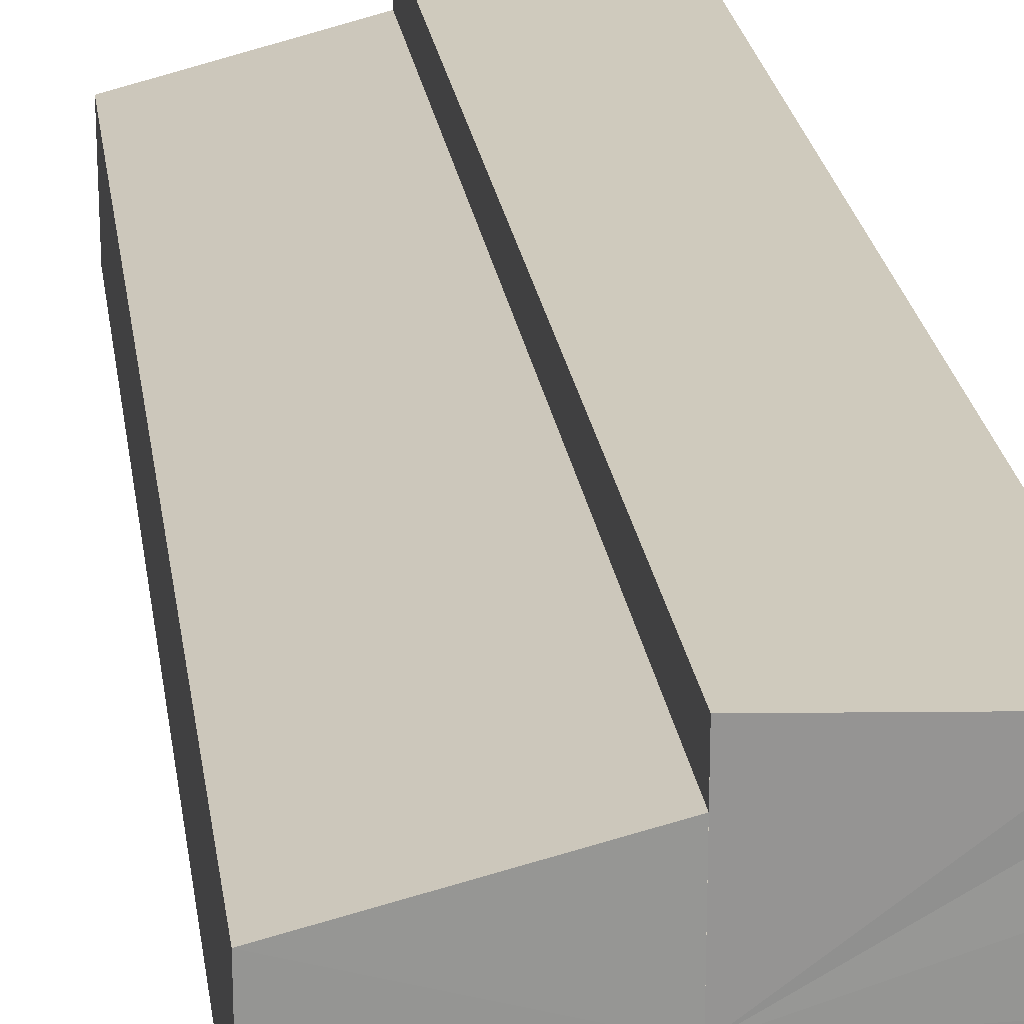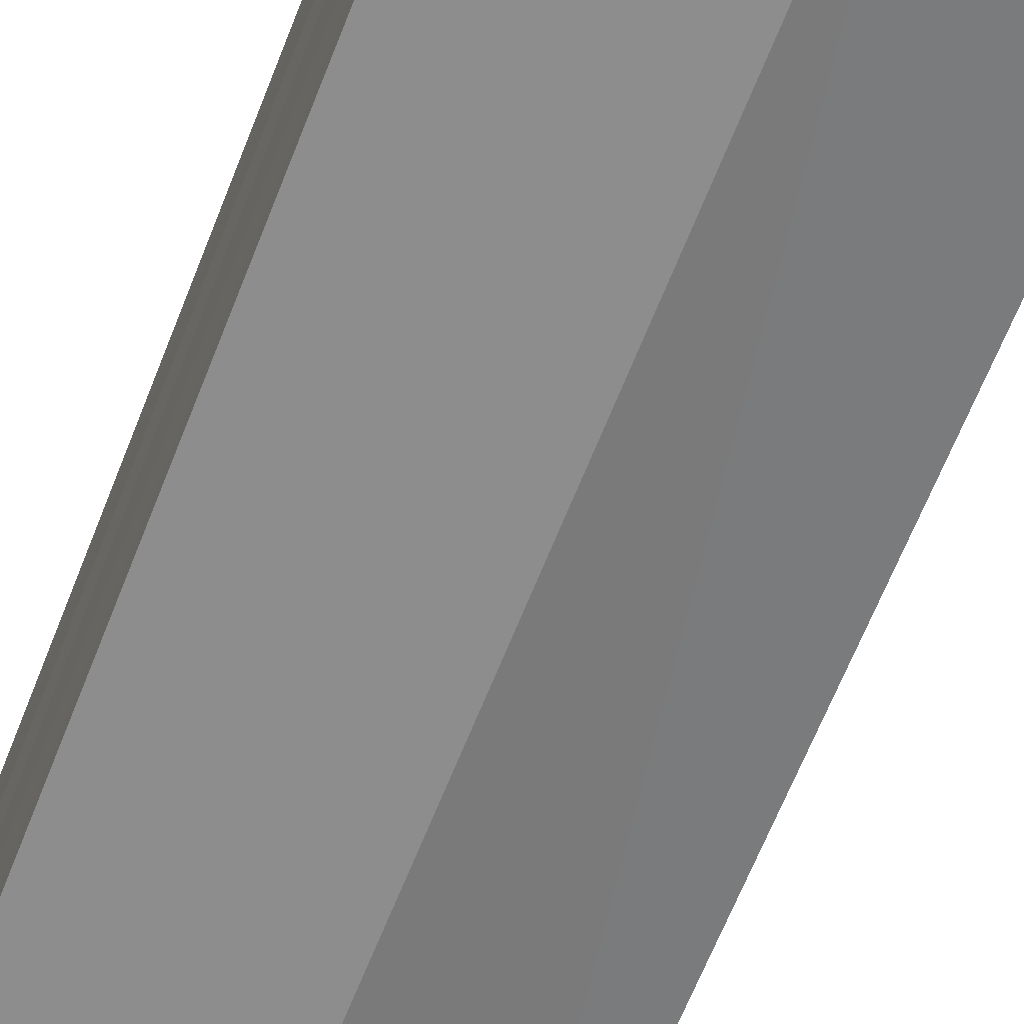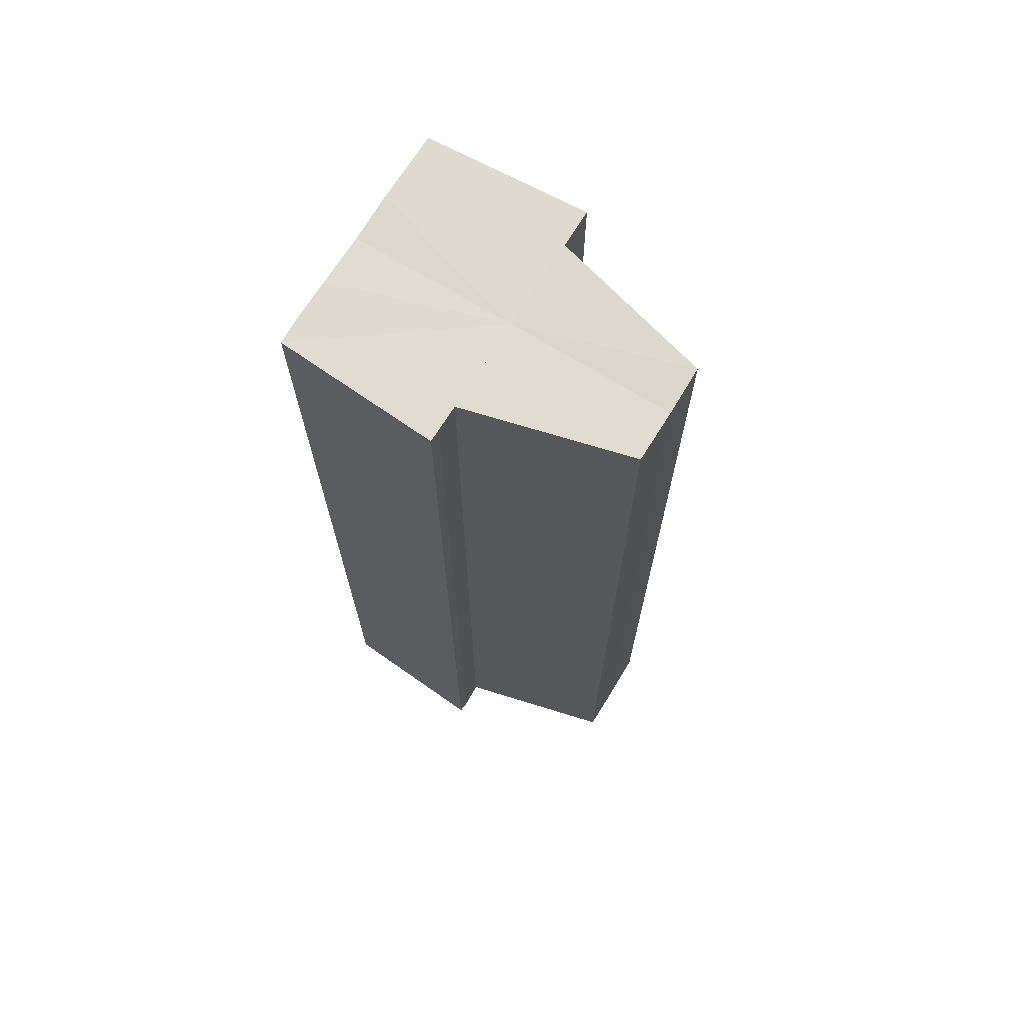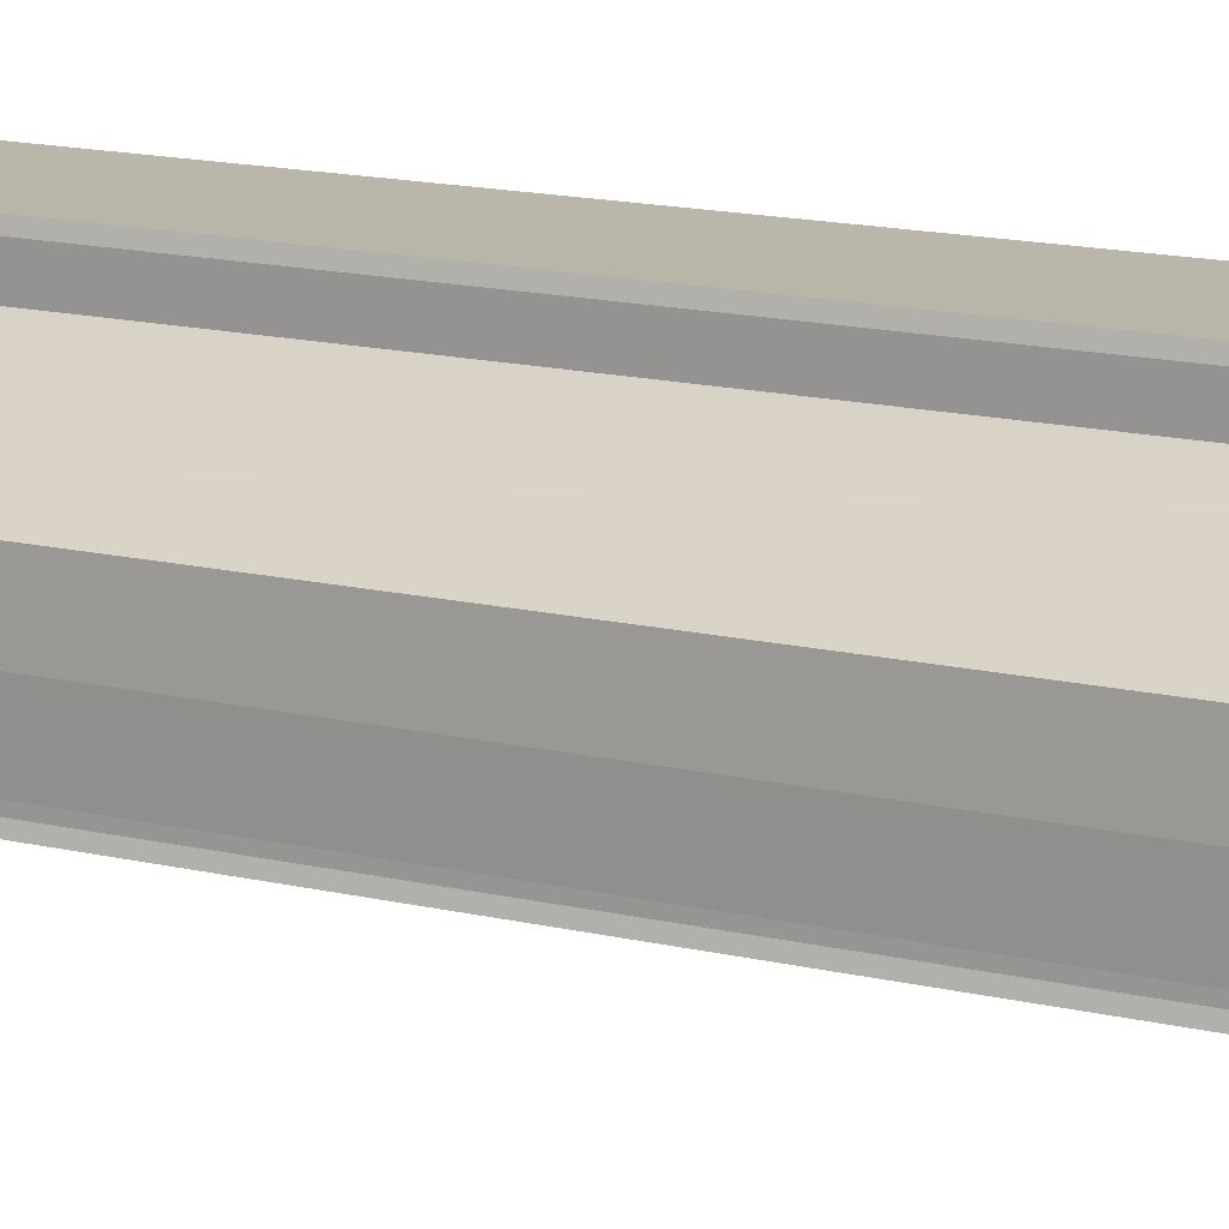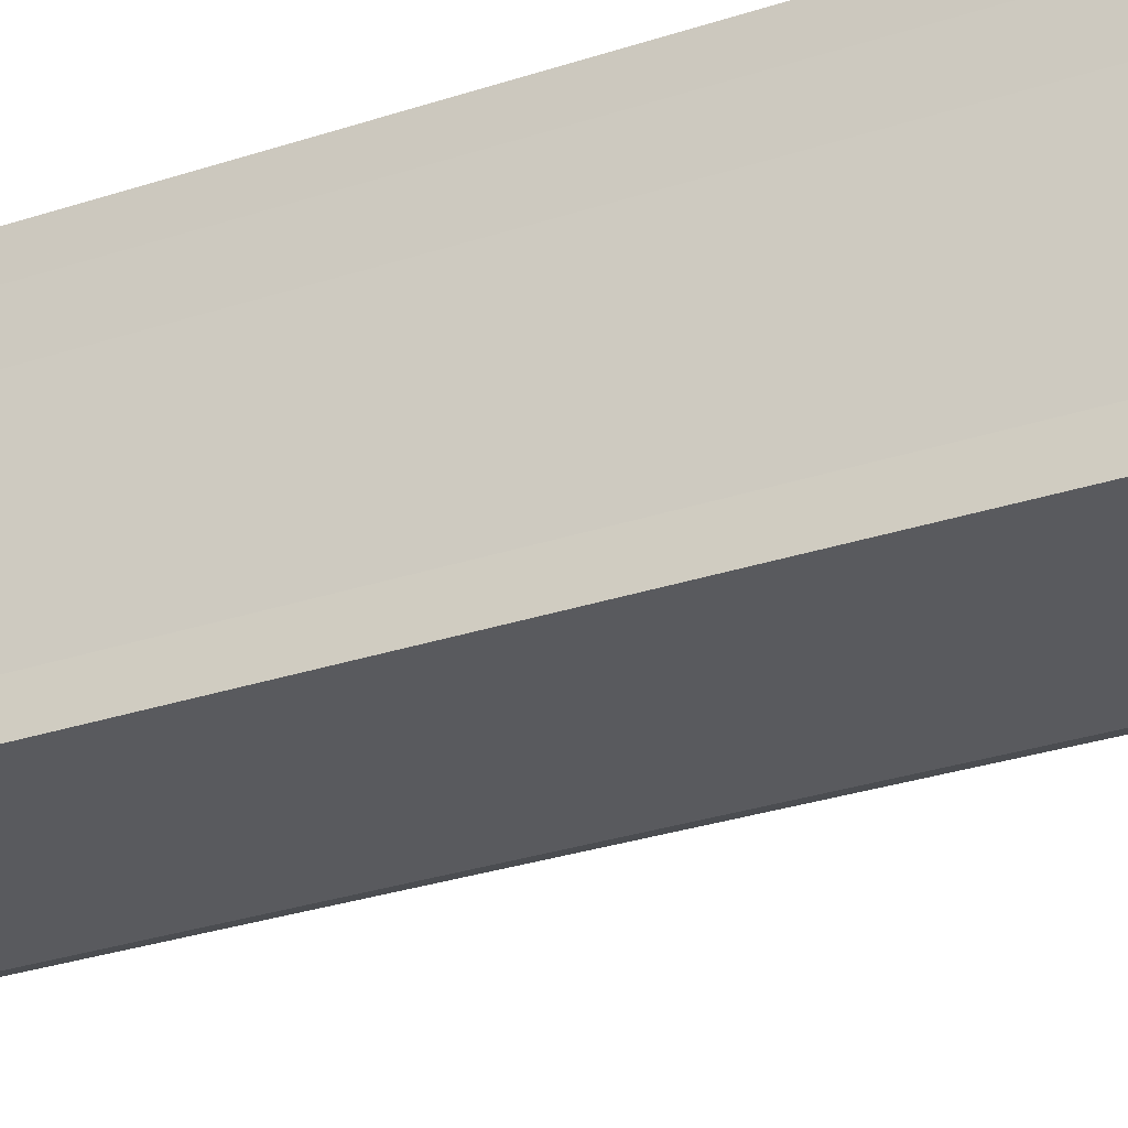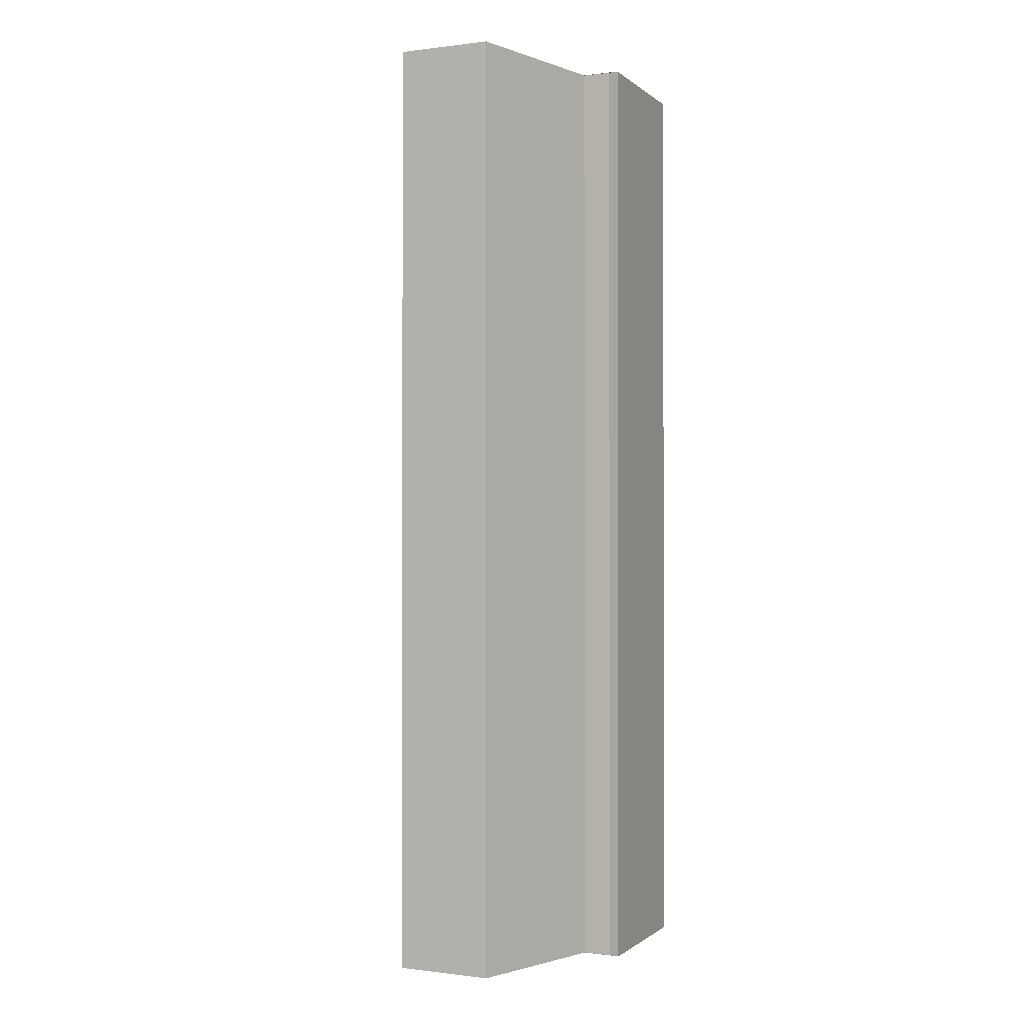
<metadata>
{"format":"obj","ext":"obj","renderer":"f3d","projection":"perspective","resolution":1024,"background":"white","views":[{"elev":23.0,"azim":172.2,"up":"+Z"},{"elev":-63.8,"azim":-21.2,"up":"+Z"},{"elev":70.2,"azim":31.5,"up":"+Y"},{"elev":16.5,"azim":114.9,"up":"+Z"},{"elev":-28.5,"azim":-63.1,"up":"+Z"},{"elev":-1.1,"azim":115.9,"up":"+Y"}]}
</metadata>
<code>
o 8105
v 2218 1871 10.94
v 2218 1871 10.94
v 2218 1871 10.94
v 2218 1871 10.94
v 2218 1871 10.94
v 2218 1871 10.94
v 2218 1871 10.94
v 2218 1871 10.94
v 2218 1871 10.94
v 2218 1871 10.95
v 2218 1871 10.94
v 2218 1871 10.95
v 2218 1871 10.95
v 2218 1871 10.95
v 2218 1871 10.95
v 2218 1871 10.94
v 2218 1871 10.94
v 2218 1871 10.94
v 2218 1871 10.95
v 2218 1871 10.95
v 2218 1871 10.95
v 2218 1871 10.95
v 2218 1871 10.95
v 2218 1871 10.95
v 2218 1871 10.95
v 2218 1871 10.95
v 2218 1871 10.95
v 2218 1871 10.95
v 2218 1871 10.95
v 2218 1871 10.95
v 2218 1871 10.95
v 2218 1871 10.95
v 2218 1871 10.95
v 2218 1871 10.95
v 2218 1871 10.95
v 2218 1871 10.94
v 2218 1871 10.94
v 2218 1871 10.94
v 2218 1871 10.94
v 2218 1871 10.94
v 2218 1871 10.94
v 2218 1871 10.95
v 2218 1871 10.95
v 2218 1871 10.95
v 2218 1871 10.95
v 2218 1871 10.95
v 2218 1871 10.95
v 2218 1871 10.95
v 2218 1871 10.95
v 2218 1871 10.95
v 2218 1871 10.95
v 2218 1871 10.95
v 2218 1871 10.95
v 2218 1871 10.94
v 2218 1871 10.94
v 2218 1871 10.94
v 2218 1871 10.94
v 2218 1871 10.94
v 2218 1871 10.94
v 2218 1871 10.94
v 2218 1871 10.94
v 2218 1871 10.94
v 2218 1871 10.94
v 2218 1871 10.94
v 2218 1871 10.94
v 2218 1871 10.95
v 2218 1871 10.94
v 2218 1871 10.95
v 2218 1871 10.95
v 2218 1871 10.95
v 2218 1871 10.95
v 2218 1871 10.95
v 2218 1871 10.95
v 2218 1871 10.95
v 2218 1871 10.95
v 2218 1871 10.95
v 2218 1871 10.95
v 2218 1871 10.95
v 2218 1871 10.95
v 2218 1871 10.94
v 2218 1871 10.95
v 2218 1871 10.94
v 2218 1871 10.94
v 2218 1871 10.94
v 2218 1871 10.94
v 2218 1871 10.94
v 2218 1871 10.94
v 2218 1871 10.95
v 2218 1871 10.95
v 2218 1871 10.95
f 1 2 3
f 4 2 5
f 2 6 5
f 5 6 7
f 8 9 7
f 9 10 11
f 10 12 13
f 12 14 15
f 16 17 18
f 18 19 20
f 20 21 22
f 22 23 24
f 23 25 26
f 26 25 27
f 25 28 27
f 27 29 30
f 31 30 32
f 31 32 33
f 31 33 34
f 31 34 35
f 31 35 36
f 31 36 37
f 31 37 38
f 31 38 39
f 31 40 41
f 31 41 42
f 31 42 43
f 31 43 44
f 45 46 29
f 47 46 48
f 49 50 47
f 45 51 46
f 45 52 51
f 45 53 52
f 45 54 53
f 45 55 54
f 45 56 55
f 57 56 58
f 45 59 56
f 60 61 57
f 62 59 63
f 64 65 62
f 66 67 60
f 68 69 66
f 70 71 68
f 72 73 70
f 74 75 72
f 75 76 77
f 76 78 79
f 78 80 81
f 80 82 83
f 82 84 85
f 45 86 87
f 45 88 86
f 45 89 88
f 45 90 89

</code>
